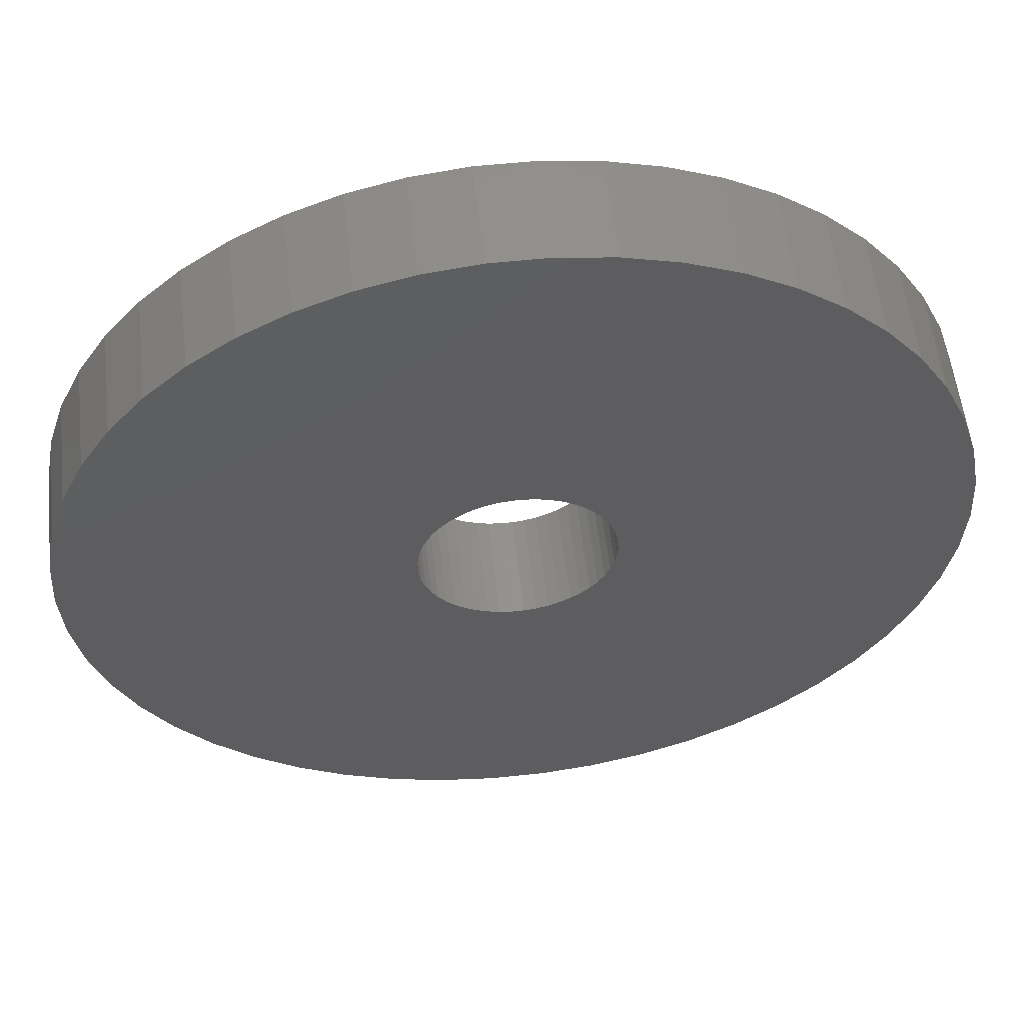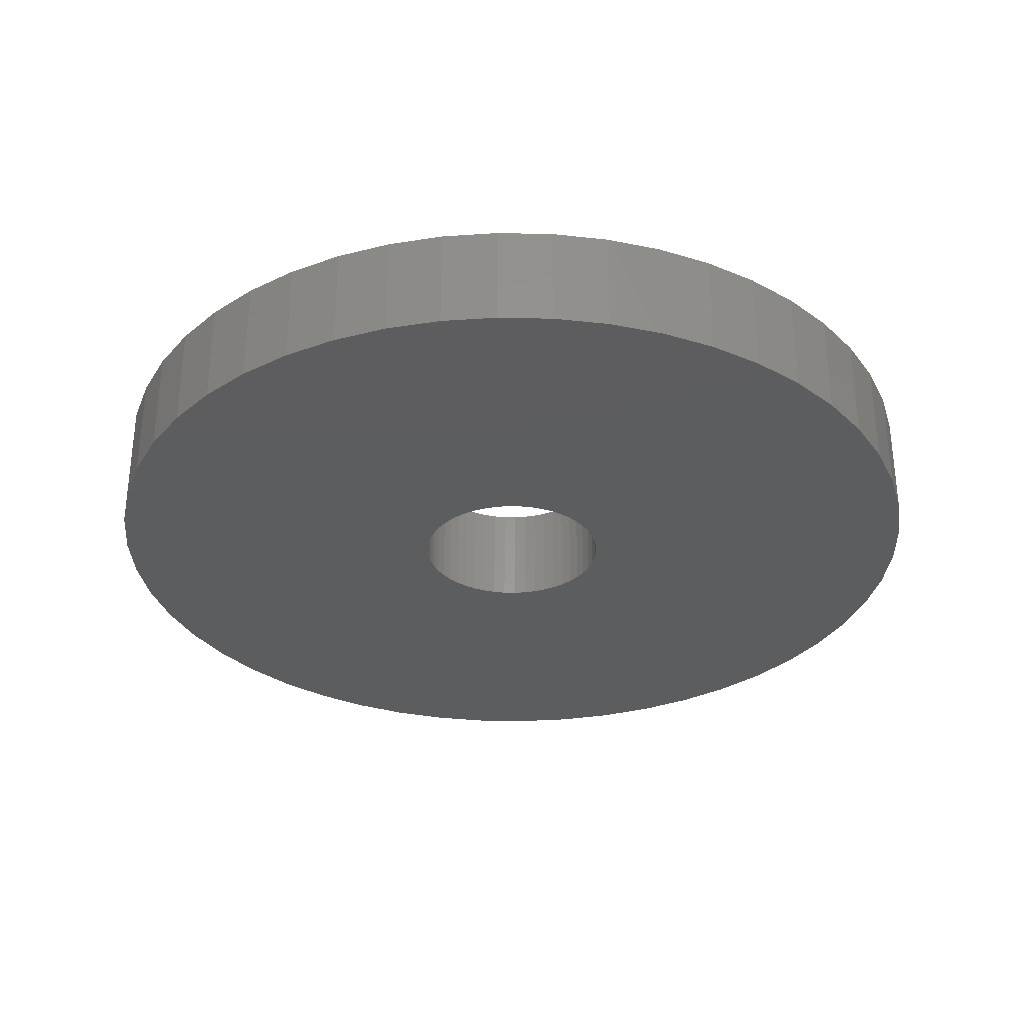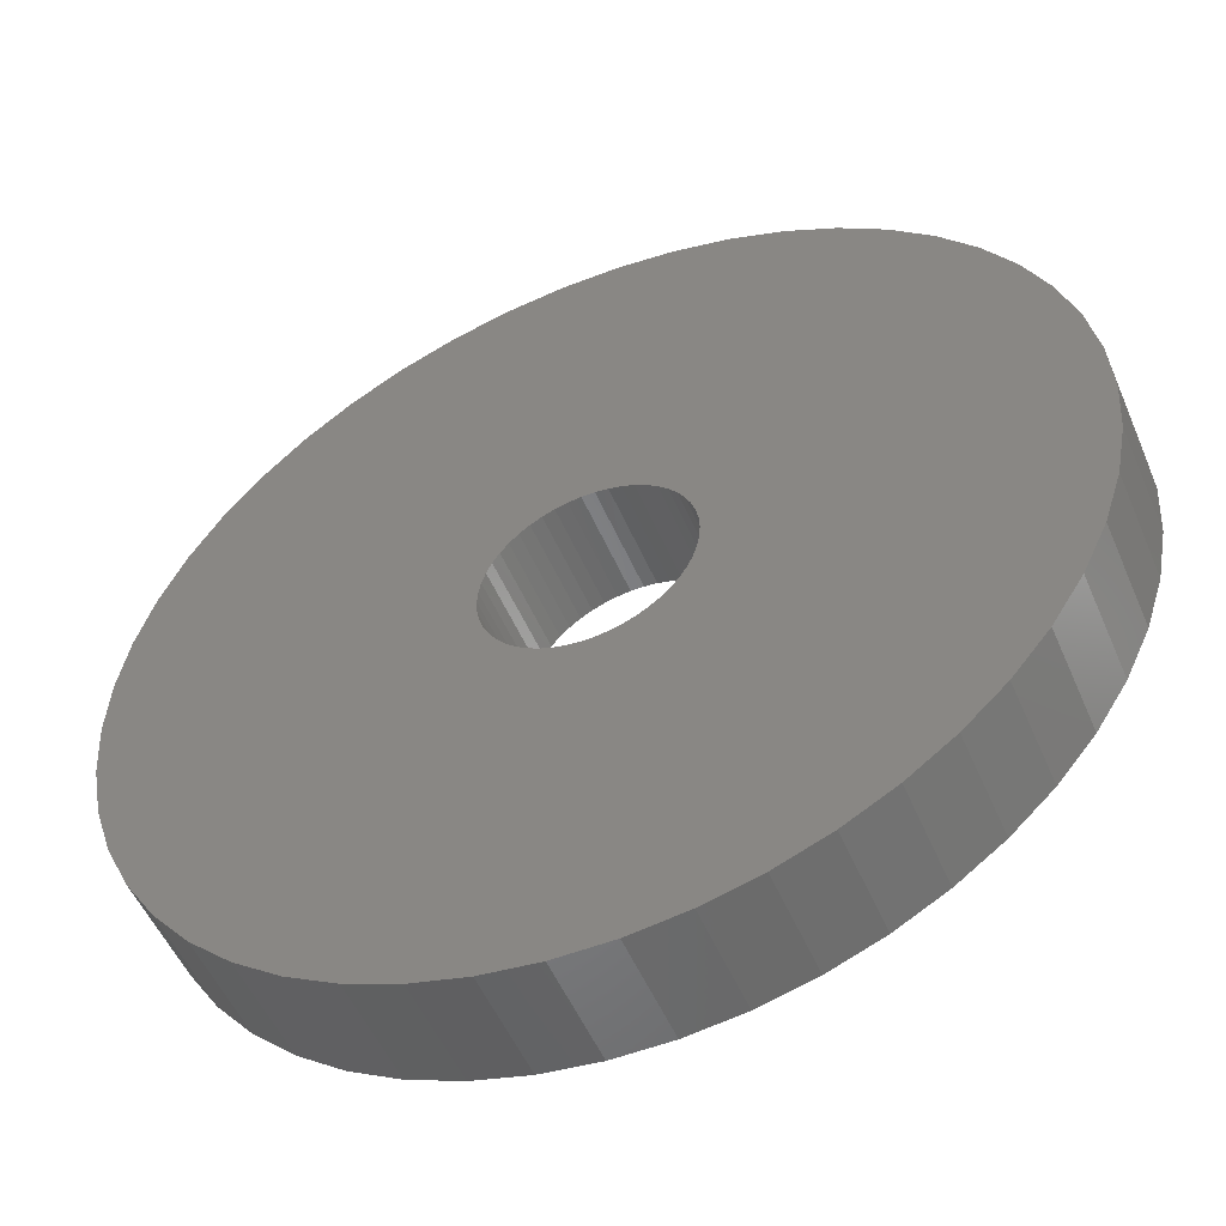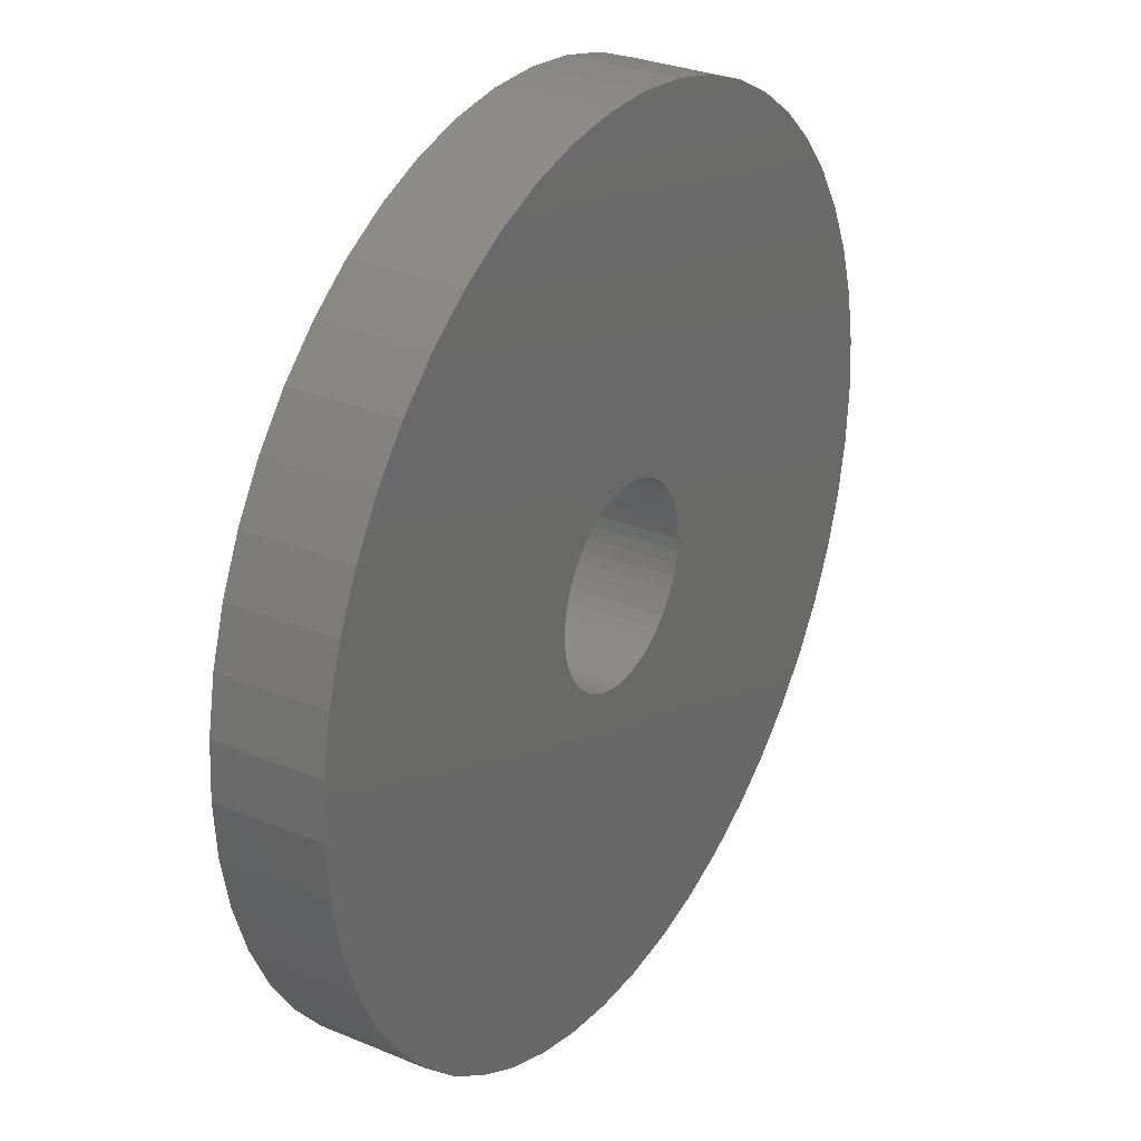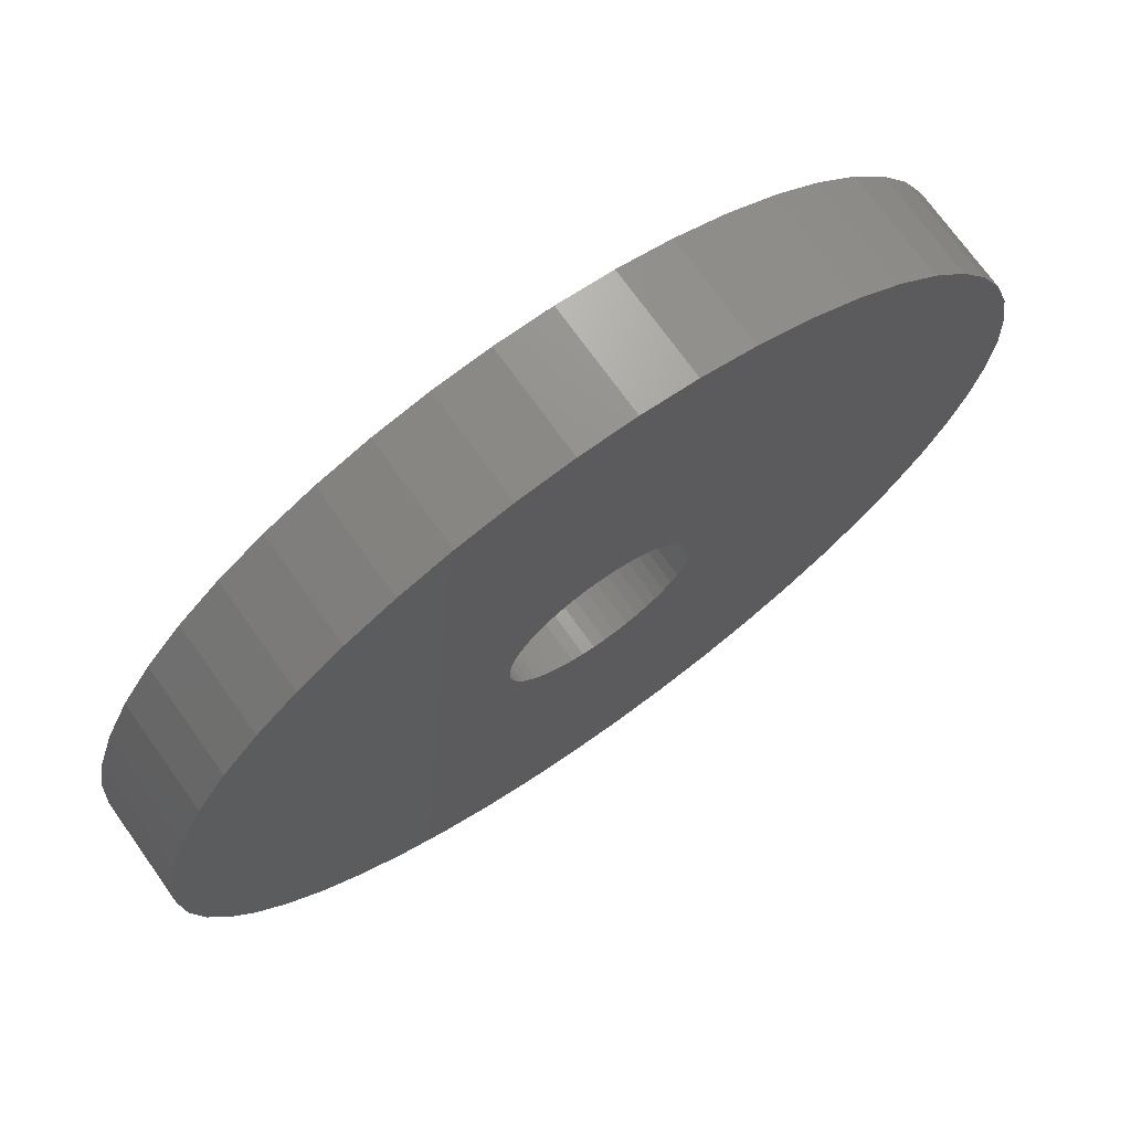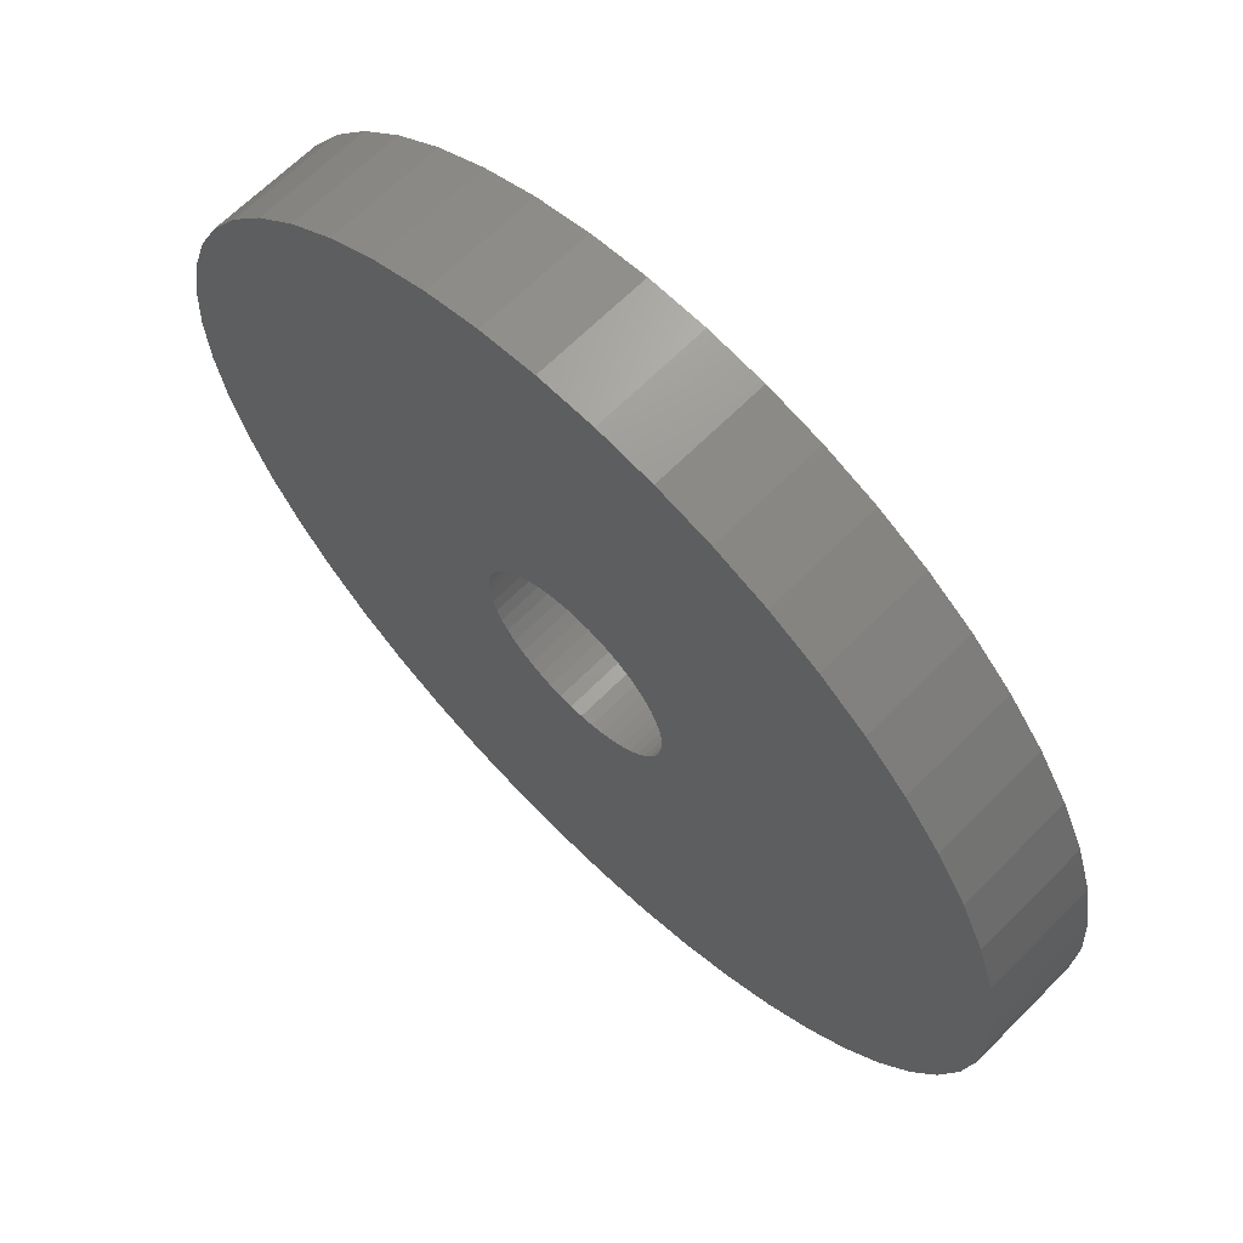
<metadata>
{"format":"stl","ext":"stl","renderer":"f3d","projection":"perspective","resolution":1024,"background":"white","views":[{"elev":55.8,"azim":173.6,"up":"+Y"},{"elev":-32.0,"azim":-167.3,"up":"+Z"},{"elev":-52.4,"azim":-157.1,"up":"+Y"},{"elev":30.2,"azim":121.1,"up":"+Y"},{"elev":72.3,"azim":-35.5,"up":"+Y"},{"elev":65.9,"azim":-135.2,"up":"+Y"}]}
</metadata>
<code>
# stl→obj: 200 verts, 400 faces
v 12.5 0 1.5
v 12.4 1.567 -1.5
v 12.4 1.567 1.5
v 12.5 0 -1.5
v -12.5 0 -1.5
v -12.4 1.567 1.5
v -12.4 1.567 -1.5
v -12.5 0 1.5
v 0.7849 12.48 -1.5
v -0.7849 12.48 1.5
v 0.7849 12.48 1.5
v -0.7849 12.48 -1.5
v -0.7849 -12.48 -1.5
v 0.7849 -12.48 1.5
v -0.7849 -12.48 1.5
v 0.7849 -12.48 -1.5
v 9.112 8.557 -1.5
v 7.968 9.631 1.5
v 9.112 8.557 1.5
v 7.968 9.631 -1.5
v -7.968 9.631 -1.5
v -9.112 8.557 1.5
v -7.968 9.631 1.5
v -9.112 8.557 -1.5
v -3.863 11.89 -1.5
v -5.322 11.31 1.5
v -3.863 11.89 1.5
v -5.322 11.31 -1.5
v 11.62 4.602 1.5
v 10.95 6.022 -1.5
v 10.95 6.022 1.5
v 11.62 4.602 -1.5
v 12.11 3.109 -1.5
v 12.11 3.109 1.5
v 10.11 7.347 -1.5
v 10.11 7.347 1.5
v 5.322 11.31 -1.5
v 3.863 11.89 1.5
v 5.322 11.31 1.5
v 3.863 11.89 -1.5
v 2.342 12.28 1.5
v 2.342 12.28 -1.5
v 6.698 10.55 -1.5
v 6.698 10.55 1.5
v -11.62 4.602 -1.5
v -10.95 6.022 1.5
v -10.95 6.022 -1.5
v -11.62 4.602 1.5
v -10.11 7.347 -1.5
v -10.11 7.347 1.5
v -12.11 3.109 -1.5
v -12.11 3.109 1.5
v -2.342 12.28 1.5
v -2.342 12.28 -1.5
v 2.342 -12.28 1.5
v 2.342 -12.28 -1.5
v 3.863 -11.89 -1.5
v 5.322 -11.31 1.5
v 3.863 -11.89 1.5
v 5.322 -11.31 -1.5
v 2.75 0 1.5
v 2.728 0.3447 1.5
v 12.4 -1.567 1.5
v 2.664 0.6839 1.5
v 2.728 -0.3447 1.5
v 2.557 1.012 1.5
v 12.11 -3.109 1.5
v 2.41 1.325 1.5
v 2.664 -0.6839 1.5
v 2.225 1.616 1.5
v 11.62 -4.602 1.5
v 2.005 1.883 1.5
v 2.557 -1.012 1.5
v 1.753 2.119 1.5
v 10.95 -6.022 1.5
v 1.474 2.322 1.5
v 2.41 -1.325 1.5
v 1.171 2.488 1.5
v 10.11 -7.347 1.5
v 2.225 -1.616 1.5
v 0.8498 2.615 1.5
v 0.5153 2.701 1.5
v 0.1727 2.745 1.5
v -0.1727 2.745 1.5
v -0.5153 2.701 1.5
v -0.8498 2.615 1.5
v -1.171 2.488 1.5
v -1.474 2.322 1.5
v -6.698 10.55 1.5
v -1.753 2.119 1.5
v -2.005 1.883 1.5
v -2.225 1.616 1.5
v 9.112 -8.557 1.5
v 2.005 -1.883 1.5
v 7.968 -9.631 1.5
v 1.753 -2.119 1.5
v 6.698 -10.55 1.5
v 1.474 -2.322 1.5
v 1.171 -2.488 1.5
v 0.8498 -2.615 1.5
v 0.5153 -2.701 1.5
v 0.1727 -2.745 1.5
v -0.1727 -2.745 1.5
v -0.5153 -2.701 1.5
v -2.342 -12.28 1.5
v -0.8498 -2.615 1.5
v -3.863 -11.89 1.5
v -1.171 -2.488 1.5
v -5.322 -11.31 1.5
v -1.474 -2.322 1.5
v -6.698 -10.55 1.5
v -1.753 -2.119 1.5
v -7.968 -9.631 1.5
v -2.005 -1.883 1.5
v -9.112 -8.557 1.5
v -2.225 -1.616 1.5
v -10.11 -7.347 1.5
v -2.41 -1.325 1.5
v -10.95 -6.022 1.5
v -2.557 -1.012 1.5
v -11.62 -4.602 1.5
v -2.664 -0.6839 1.5
v -12.11 -3.109 1.5
v -2.728 -0.3447 1.5
v -12.4 -1.567 1.5
v -2.75 0 1.5
v -2.41 1.325 1.5
v -2.557 1.012 1.5
v -2.664 0.6839 1.5
v -2.728 0.3447 1.5
v -6.698 10.55 -1.5
v 6.698 -10.55 -1.5
v 7.968 -9.631 -1.5
v 9.112 -8.557 -1.5
v 12.4 -1.567 -1.5
v 12.11 -3.109 -1.5
v -10.95 -6.022 -1.5
v -11.62 -4.602 -1.5
v 2.75 0 -1.5
v 2.728 -0.3447 -1.5
v 2.664 -0.6839 -1.5
v 11.62 -4.602 -1.5
v 2.728 0.3447 -1.5
v 2.557 -1.012 -1.5
v 10.95 -6.022 -1.5
v 2.41 -1.325 -1.5
v 10.11 -7.347 -1.5
v 2.664 0.6839 -1.5
v 2.225 -1.616 -1.5
v 2.005 -1.883 -1.5
v 2.557 1.012 -1.5
v 1.753 -2.119 -1.5
v 1.474 -2.322 -1.5
v 2.41 1.325 -1.5
v 1.171 -2.488 -1.5
v 2.225 1.616 -1.5
v 0.8498 -2.615 -1.5
v 0.5153 -2.701 -1.5
v 0.1727 -2.745 -1.5
v -0.1727 -2.745 -1.5
v -0.5153 -2.701 -1.5
v -2.342 -12.28 -1.5
v -0.8498 -2.615 -1.5
v -3.863 -11.89 -1.5
v -1.171 -2.488 -1.5
v -5.322 -11.31 -1.5
v -1.474 -2.322 -1.5
v -6.698 -10.55 -1.5
v -1.753 -2.119 -1.5
v -7.968 -9.631 -1.5
v -2.005 -1.883 -1.5
v -9.112 -8.557 -1.5
v -2.225 -1.616 -1.5
v -10.11 -7.347 -1.5
v 2.005 1.883 -1.5
v 1.753 2.119 -1.5
v 1.474 2.322 -1.5
v 1.171 2.488 -1.5
v 0.8498 2.615 -1.5
v 0.5153 2.701 -1.5
v 0.1727 2.745 -1.5
v -0.1727 2.745 -1.5
v -0.5153 2.701 -1.5
v -0.8498 2.615 -1.5
v -1.171 2.488 -1.5
v -1.474 2.322 -1.5
v -1.753 2.119 -1.5
v -2.005 1.883 -1.5
v -2.225 1.616 -1.5
v -2.41 1.325 -1.5
v -2.557 1.012 -1.5
v -2.664 0.6839 -1.5
v -2.728 0.3447 -1.5
v -2.75 0 -1.5
v -2.41 -1.325 -1.5
v -2.557 -1.012 -1.5
v -2.664 -0.6839 -1.5
v -12.11 -3.109 -1.5
v -2.728 -0.3447 -1.5
v -12.4 -1.567 -1.5
f 1 2 3
f 2 1 4
f 5 6 7
f 6 5 8
f 9 10 11
f 10 9 12
f 13 14 15
f 14 13 16
f 17 18 19
f 18 17 20
f 21 22 23
f 22 21 24
f 25 26 27
f 26 25 28
f 29 30 31
f 30 29 32
f 3 33 34
f 33 3 2
f 31 35 36
f 35 31 30
f 37 38 39
f 38 37 40
f 40 41 38
f 41 40 42
f 43 39 44
f 39 43 37
f 45 46 47
f 46 45 48
f 49 22 24
f 22 49 50
f 51 48 45
f 48 51 52
f 12 53 10
f 53 12 54
f 16 55 14
f 55 16 56
f 57 58 59
f 58 57 60
f 34 32 29
f 32 34 33
f 36 17 19
f 17 36 35
f 42 11 41
f 11 42 9
f 20 44 18
f 44 20 43
f 47 50 49
f 50 47 46
f 7 52 51
f 52 7 6
f 61 1 3
f 62 3 34
f 1 61 63
f 64 34 29
f 65 63 61
f 66 29 31
f 63 65 67
f 68 31 36
f 69 67 65
f 70 36 19
f 67 69 71
f 72 19 18
f 73 71 69
f 74 18 44
f 71 73 75
f 76 44 39
f 77 75 73
f 78 39 38
f 75 77 79
f 80 79 77
f 3 62 61
f 34 64 62
f 29 66 64
f 31 68 66
f 81 38 41
f 36 70 68
f 19 72 70
f 18 74 72
f 44 76 74
f 39 78 76
f 38 81 78
f 82 41 11
f 41 82 81
f 11 83 82
f 11 84 83
f 10 84 11
f 84 10 85
f 53 85 10
f 85 53 86
f 27 86 53
f 86 27 87
f 26 87 27
f 87 26 88
f 89 88 26
f 88 89 90
f 23 90 89
f 90 23 91
f 22 91 23
f 91 22 92
f 50 92 22
f 79 80 93
f 94 93 80
f 93 94 95
f 96 95 94
f 95 96 97
f 98 97 96
f 97 98 58
f 99 58 98
f 58 99 59
f 100 59 99
f 59 100 55
f 101 55 100
f 55 101 14
f 102 14 101
f 103 14 102
f 15 103 104
f 103 15 14
f 105 104 106
f 107 106 108
f 109 108 110
f 111 110 112
f 113 112 114
f 115 114 116
f 104 105 15
f 117 116 118
f 119 118 120
f 121 120 122
f 123 122 124
f 125 124 126
f 92 50 127
f 106 107 105
f 46 127 50
f 108 109 107
f 127 46 128
f 110 111 109
f 48 128 46
f 112 113 111
f 128 48 129
f 114 115 113
f 52 129 48
f 116 117 115
f 129 52 130
f 118 119 117
f 6 130 52
f 120 121 119
f 130 6 126
f 122 123 121
f 8 126 6
f 124 125 123
f 126 8 125
f 28 89 26
f 89 28 131
f 131 23 89
f 23 131 21
f 54 27 53
f 27 54 25
f 60 97 58
f 97 60 132
f 133 93 95
f 93 133 134
f 67 135 63
f 135 67 136
f 137 121 138
f 121 137 119
f 139 4 135
f 140 135 136
f 4 139 2
f 141 136 142
f 143 2 139
f 144 142 145
f 2 143 33
f 146 145 147
f 148 33 143
f 149 147 134
f 33 148 32
f 150 134 133
f 151 32 148
f 152 133 132
f 32 151 30
f 153 132 60
f 154 30 151
f 155 60 57
f 30 154 35
f 156 35 154
f 135 140 139
f 136 141 140
f 142 144 141
f 145 146 144
f 157 57 56
f 147 149 146
f 134 150 149
f 133 152 150
f 132 153 152
f 60 155 153
f 57 157 155
f 158 56 16
f 56 158 157
f 16 159 158
f 16 160 159
f 13 160 16
f 160 13 161
f 162 161 13
f 161 162 163
f 164 163 162
f 163 164 165
f 166 165 164
f 165 166 167
f 168 167 166
f 167 168 169
f 170 169 168
f 169 170 171
f 172 171 170
f 171 172 173
f 174 173 172
f 35 156 17
f 175 17 156
f 17 175 20
f 176 20 175
f 20 176 43
f 177 43 176
f 43 177 37
f 178 37 177
f 37 178 40
f 179 40 178
f 40 179 42
f 180 42 179
f 42 180 9
f 181 9 180
f 182 9 181
f 12 182 183
f 182 12 9
f 54 183 184
f 25 184 185
f 28 185 186
f 131 186 187
f 21 187 188
f 24 188 189
f 183 54 12
f 49 189 190
f 47 190 191
f 45 191 192
f 51 192 193
f 7 193 194
f 173 174 195
f 184 25 54
f 137 195 174
f 185 28 25
f 195 137 196
f 186 131 28
f 138 196 137
f 187 21 131
f 196 138 197
f 188 24 21
f 198 197 138
f 189 49 24
f 197 198 199
f 190 47 49
f 200 199 198
f 191 45 47
f 199 200 194
f 192 51 45
f 5 194 200
f 193 7 51
f 194 5 7
f 93 147 79
f 147 93 134
f 75 142 71
f 142 75 145
f 63 4 1
f 4 63 135
f 138 123 198
f 123 138 121
f 56 59 55
f 59 56 57
f 79 145 75
f 145 79 147
f 132 95 97
f 95 132 133
f 71 136 67
f 136 71 142
f 162 15 105
f 15 162 13
f 166 107 109
f 107 166 164
f 164 105 107
f 105 164 162
f 172 117 174
f 117 172 115
f 172 113 115
f 113 172 170
f 198 125 200
f 125 198 123
f 200 8 5
f 8 200 125
f 174 119 137
f 119 174 117
f 168 109 111
f 109 168 166
f 170 111 113
f 111 170 168
f 139 62 143
f 62 139 61
f 126 193 130
f 193 126 194
f 182 83 84
f 83 182 181
f 159 103 102
f 103 159 160
f 176 72 74
f 72 176 175
f 188 90 91
f 90 188 187
f 185 86 87
f 86 185 184
f 151 68 154
f 68 151 66
f 179 78 81
f 78 179 178
f 177 74 76
f 74 177 176
f 127 189 92
f 189 127 190
f 92 188 91
f 188 92 189
f 186 87 88
f 87 186 185
f 184 85 86
f 85 184 183
f 148 66 151
f 66 148 64
f 143 64 148
f 64 143 62
f 156 72 175
f 72 156 70
f 154 70 156
f 70 154 68
f 180 81 82
f 81 180 179
f 181 82 83
f 82 181 180
f 178 76 78
f 76 178 177
f 128 190 127
f 190 128 191
f 130 192 129
f 192 130 193
f 187 88 90
f 88 187 186
f 183 84 85
f 84 183 182
f 140 61 139
f 61 140 65
f 150 80 149
f 80 150 94
f 163 108 106
f 108 163 165
f 153 99 98
f 99 153 155
f 155 100 99
f 100 155 157
f 129 191 128
f 191 129 192
f 144 69 141
f 69 144 73
f 141 65 140
f 65 141 69
f 146 73 144
f 73 146 77
f 149 77 146
f 77 149 80
f 114 173 116
f 173 114 171
f 118 196 120
f 196 118 195
f 124 194 126
f 194 124 199
f 122 199 124
f 199 122 197
f 120 197 122
f 197 120 196
f 152 98 96
f 98 152 153
f 157 101 100
f 101 157 158
f 158 102 101
f 102 158 159
f 165 110 108
f 110 165 167
f 161 106 104
f 106 161 163
f 116 195 118
f 195 116 173
f 150 96 94
f 96 150 152
f 169 114 112
f 114 169 171
f 167 112 110
f 112 167 169
f 160 104 103
f 104 160 161

</code>
